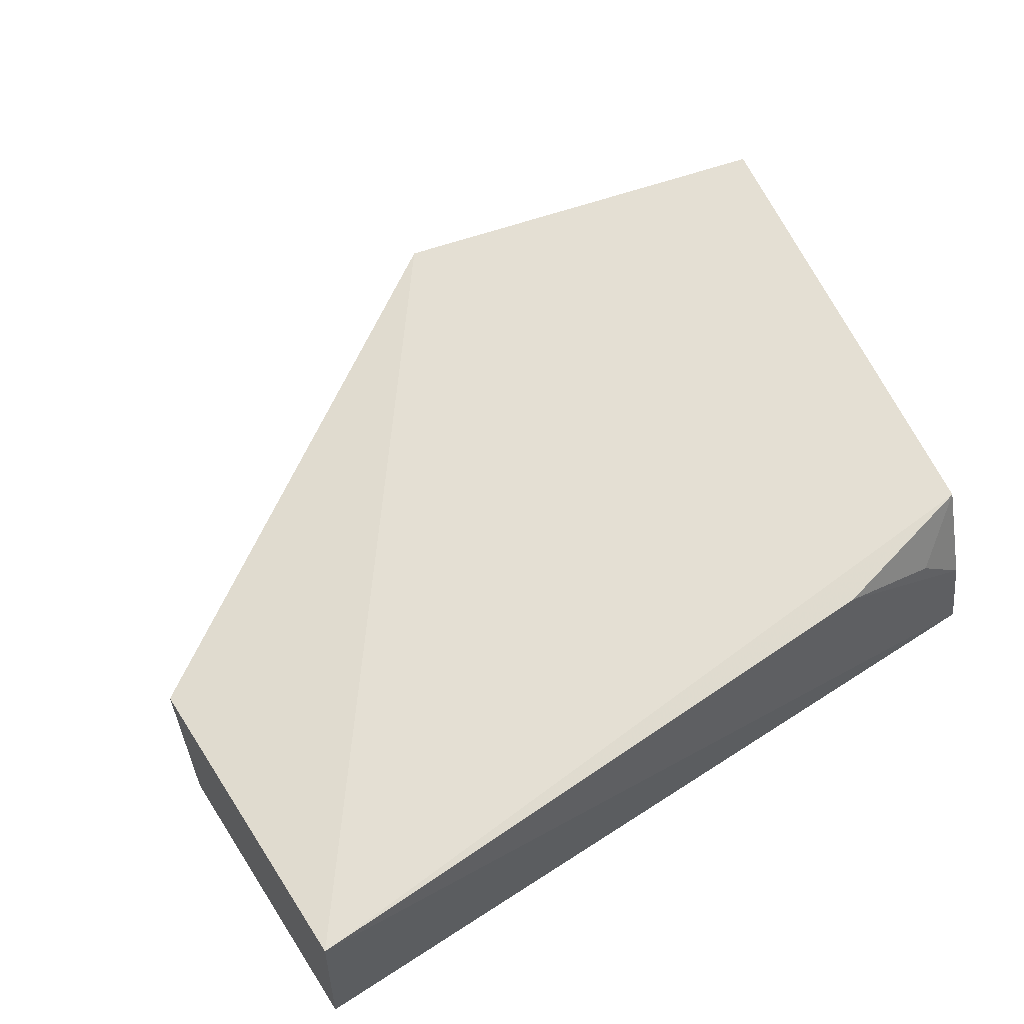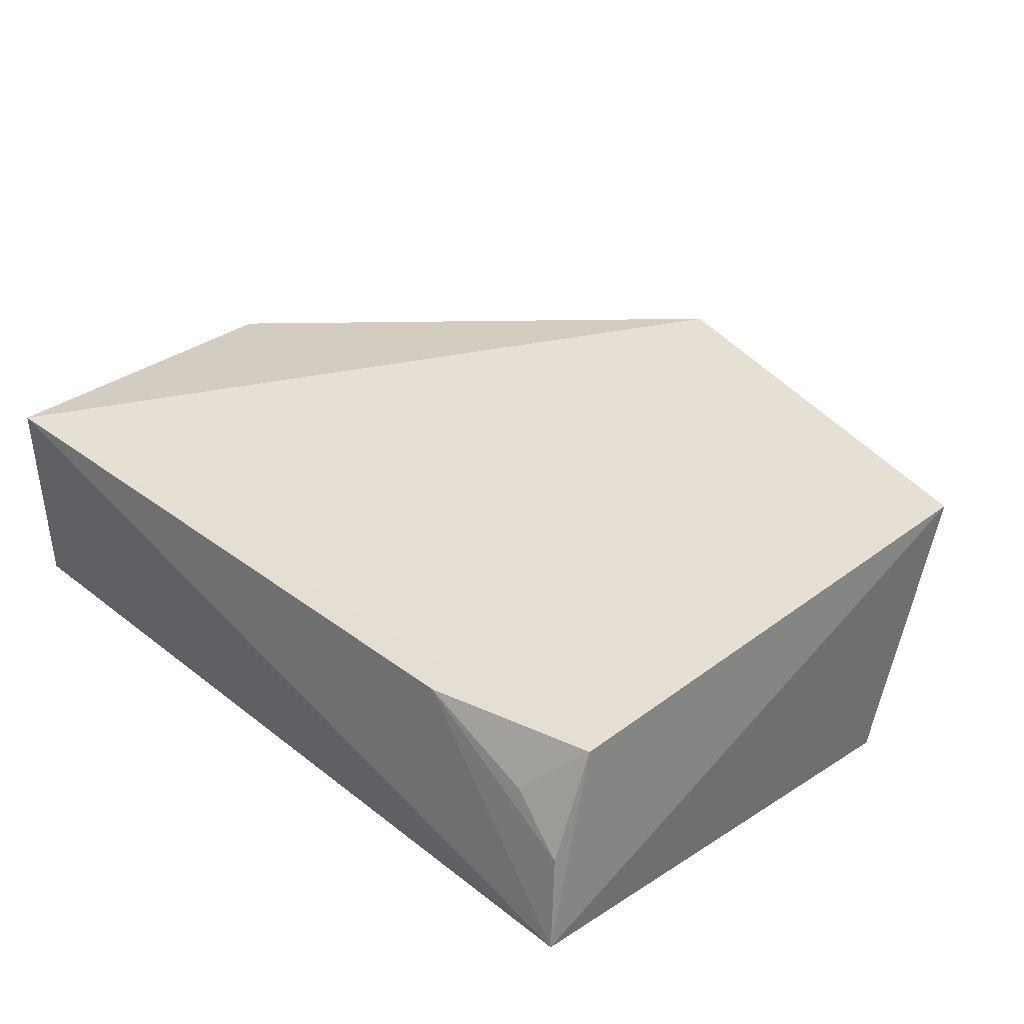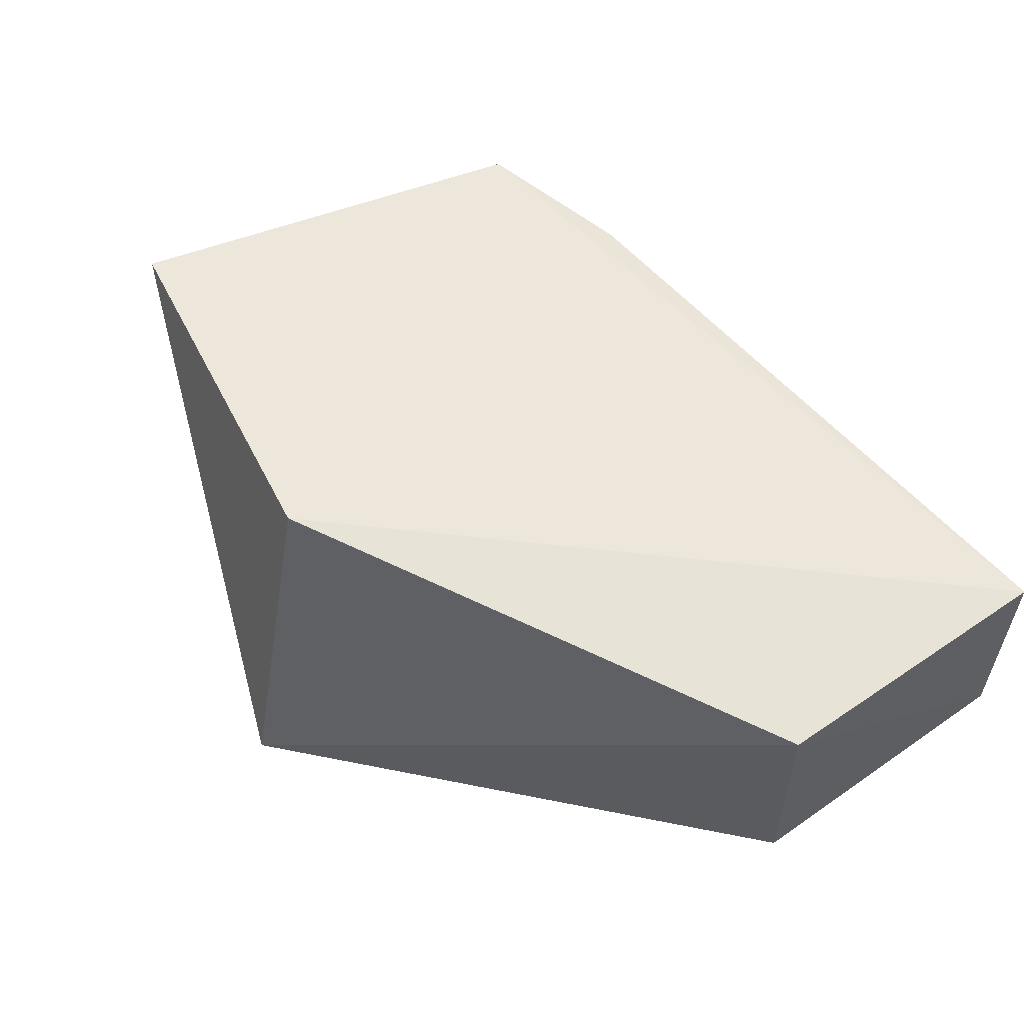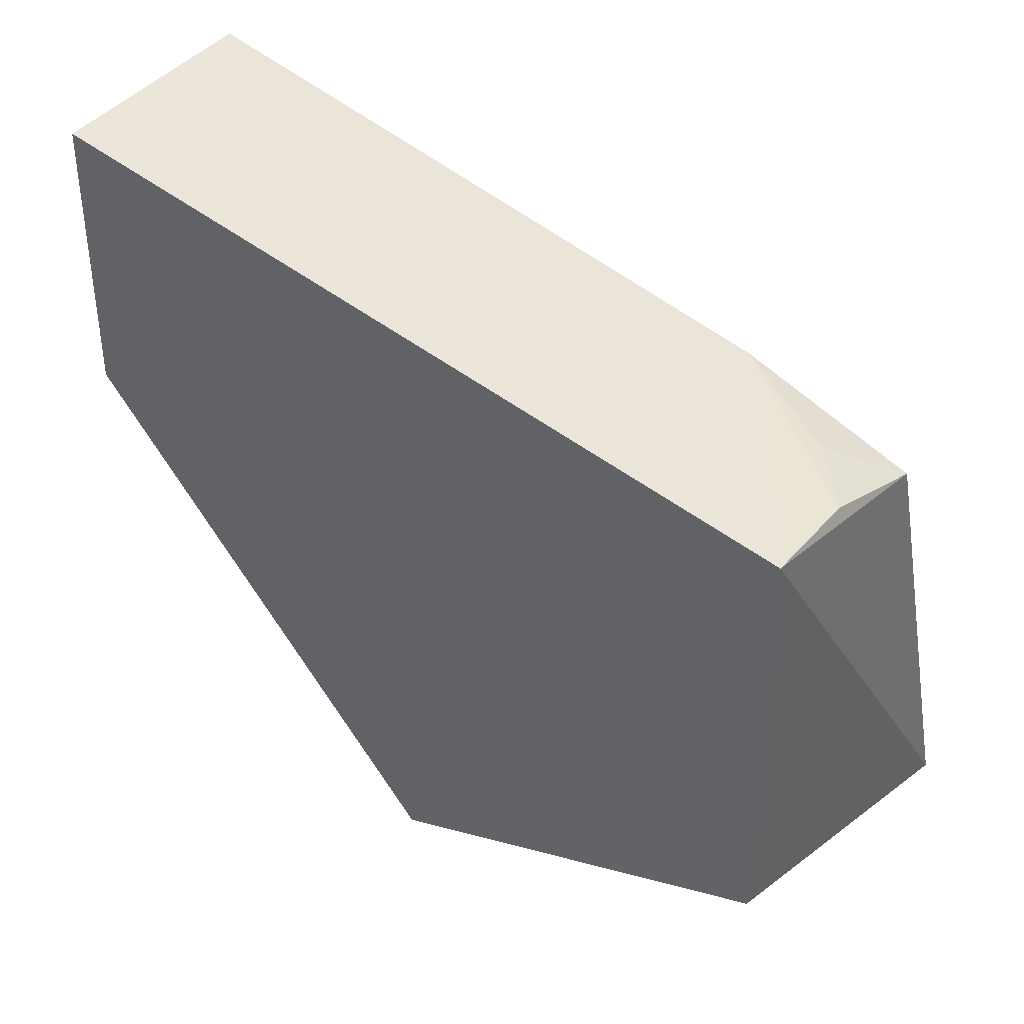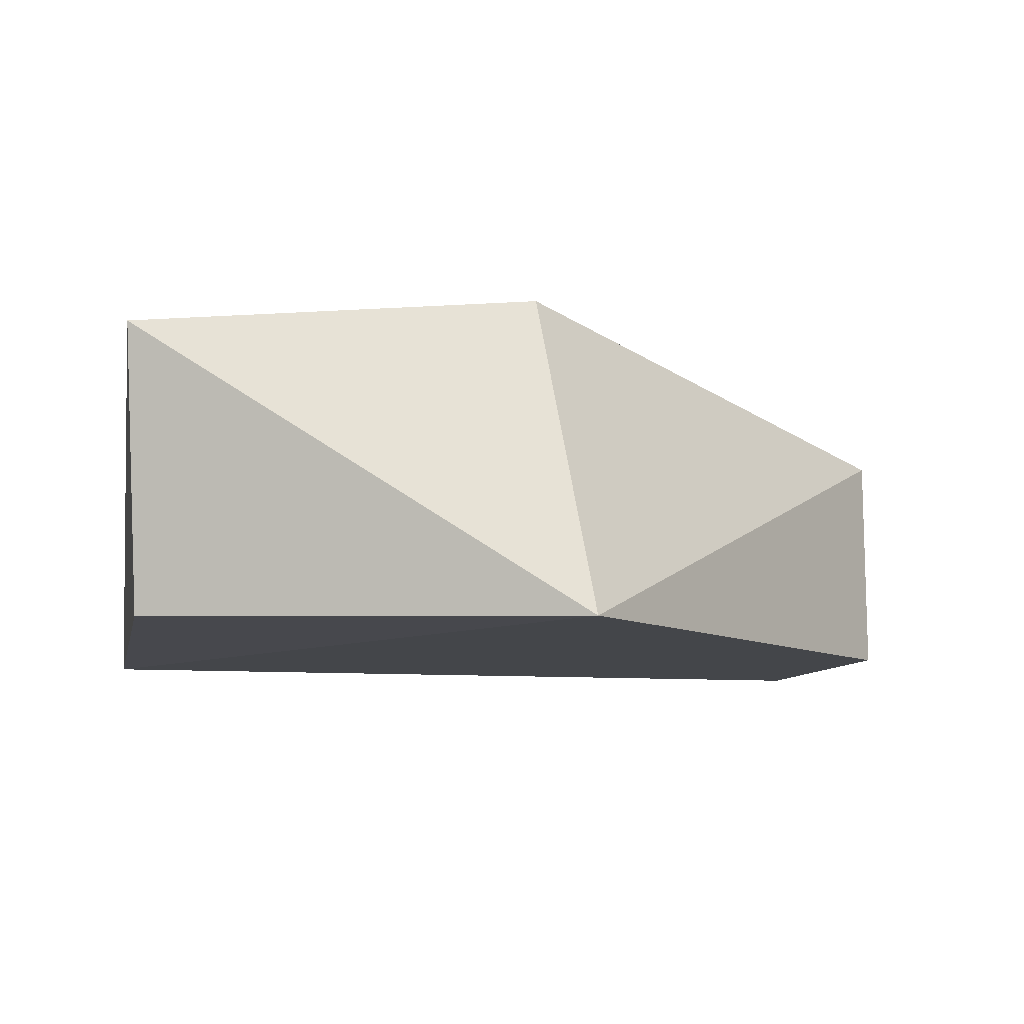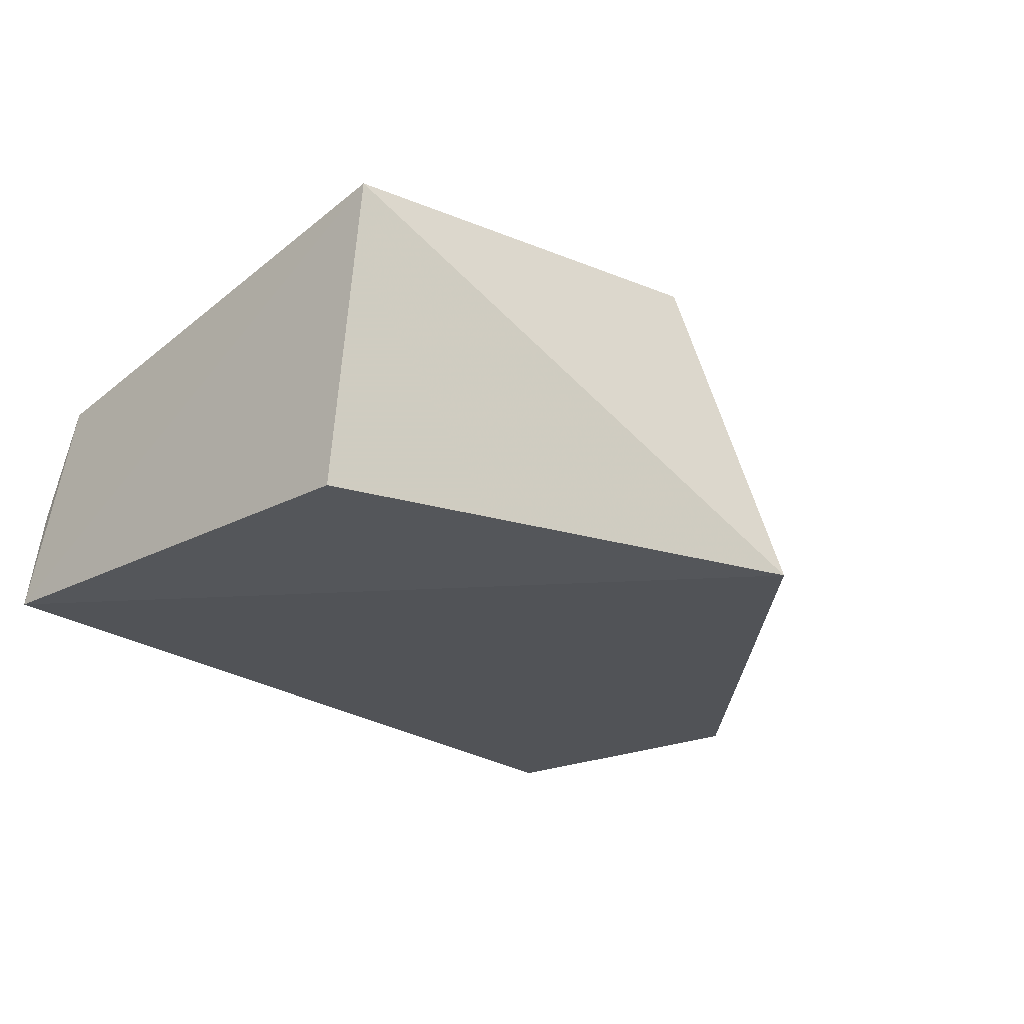
<metadata>
{"format":"obj","ext":"obj","renderer":"f3d","projection":"perspective","resolution":1024,"background":"white","views":[{"elev":59.6,"azim":-32.5,"up":"+Y"},{"elev":33.6,"azim":47.9,"up":"+Y"},{"elev":55.7,"azim":-125.7,"up":"+Y"},{"elev":45.3,"azim":40.4,"up":"+Z"},{"elev":-11.2,"azim":166.9,"up":"+Y"},{"elev":-23.6,"azim":130.3,"up":"+Y"}]}
</metadata>
<code>
v 0.2326 0.1287 0.134
v 0.2348 0.1289 0.01324
v 0.2401 0.2058 -0.001031
v 0.008113 0.1875 0.142
v 0.007576 0.1289 0.0587
v 0.2305 0.1835 0.12
v 0.1234 0.1246 -0.04417
v 0.007631 0.1314 0.1396
v 0.1331 0.2131 -0.01917
v 0.1854 0.1824 0.1317
v 0.007576 0.1895 0.0587
v 0.2303 0.1545 0.1309
v 0.216 0.1685 0.1301
f 1 2 3
f 6 1 3
f 7 2 1
f 7 1 5
f 7 3 2
f 8 5 1
f 8 1 4
f 9 6 3
f 9 4 6
f 9 3 7
f 10 6 4
f 10 4 1
f 11 8 4
f 11 5 8
f 11 4 9
f 11 9 7
f 11 7 5
f 12 10 1
f 12 1 6
f 13 12 6
f 13 6 10
f 13 10 12

</code>
